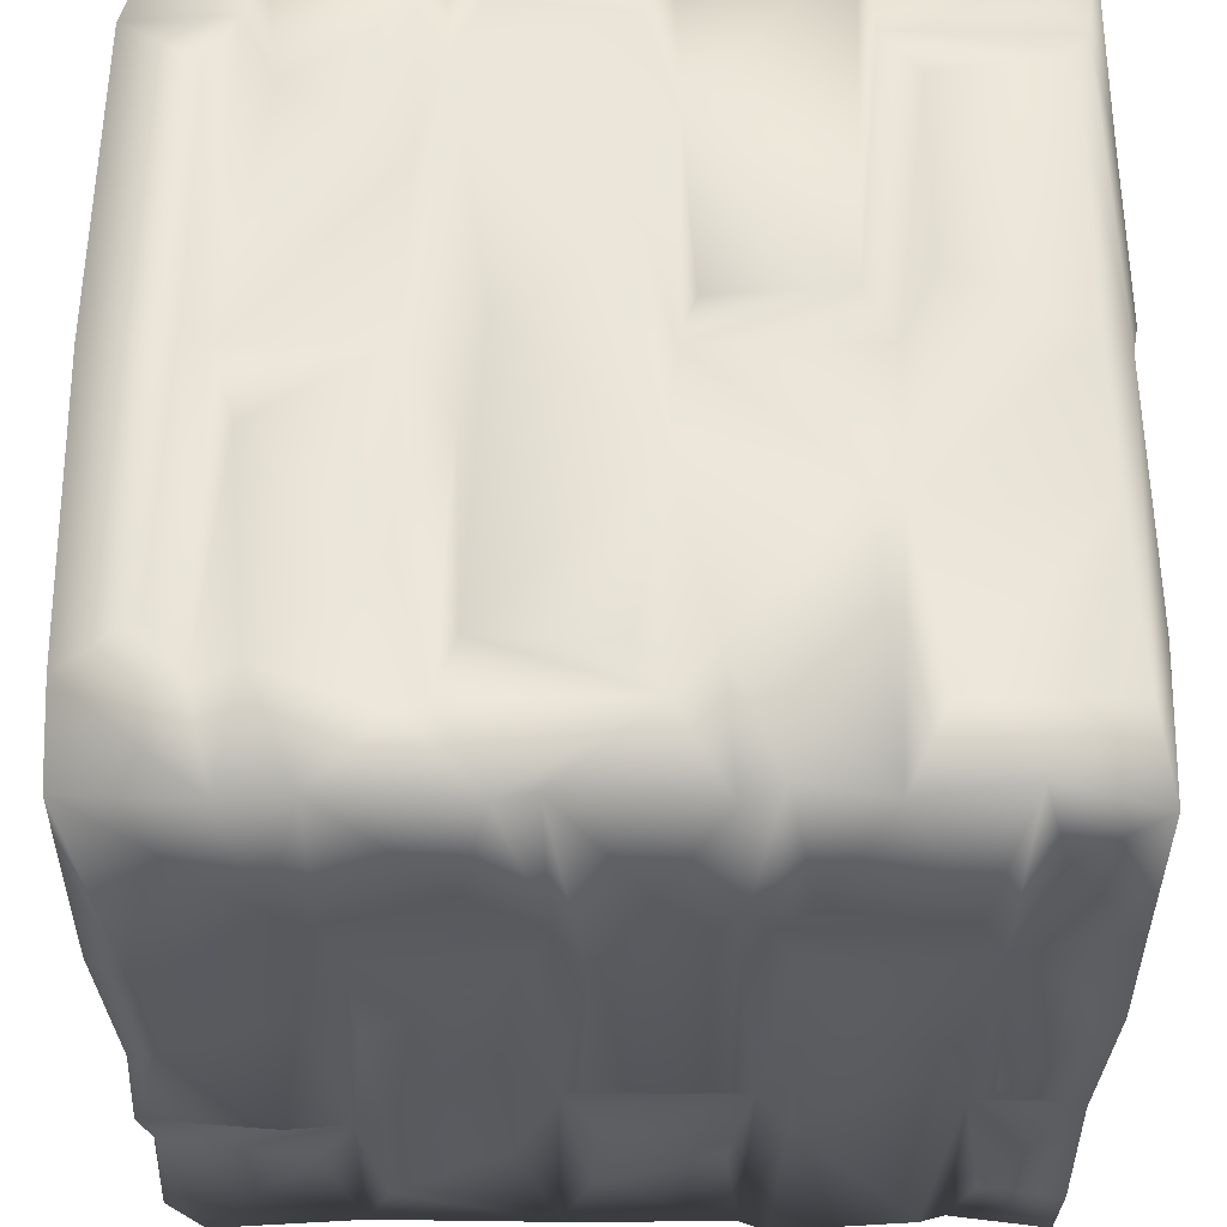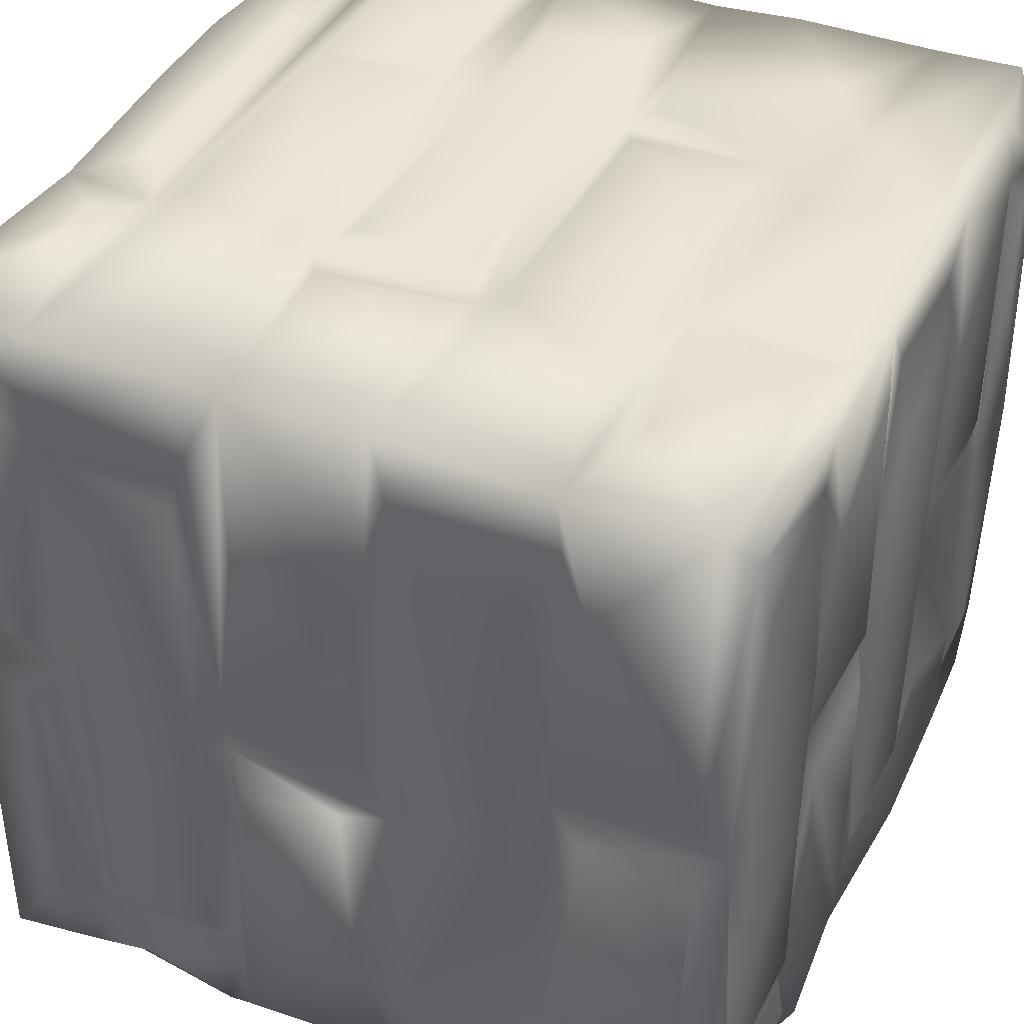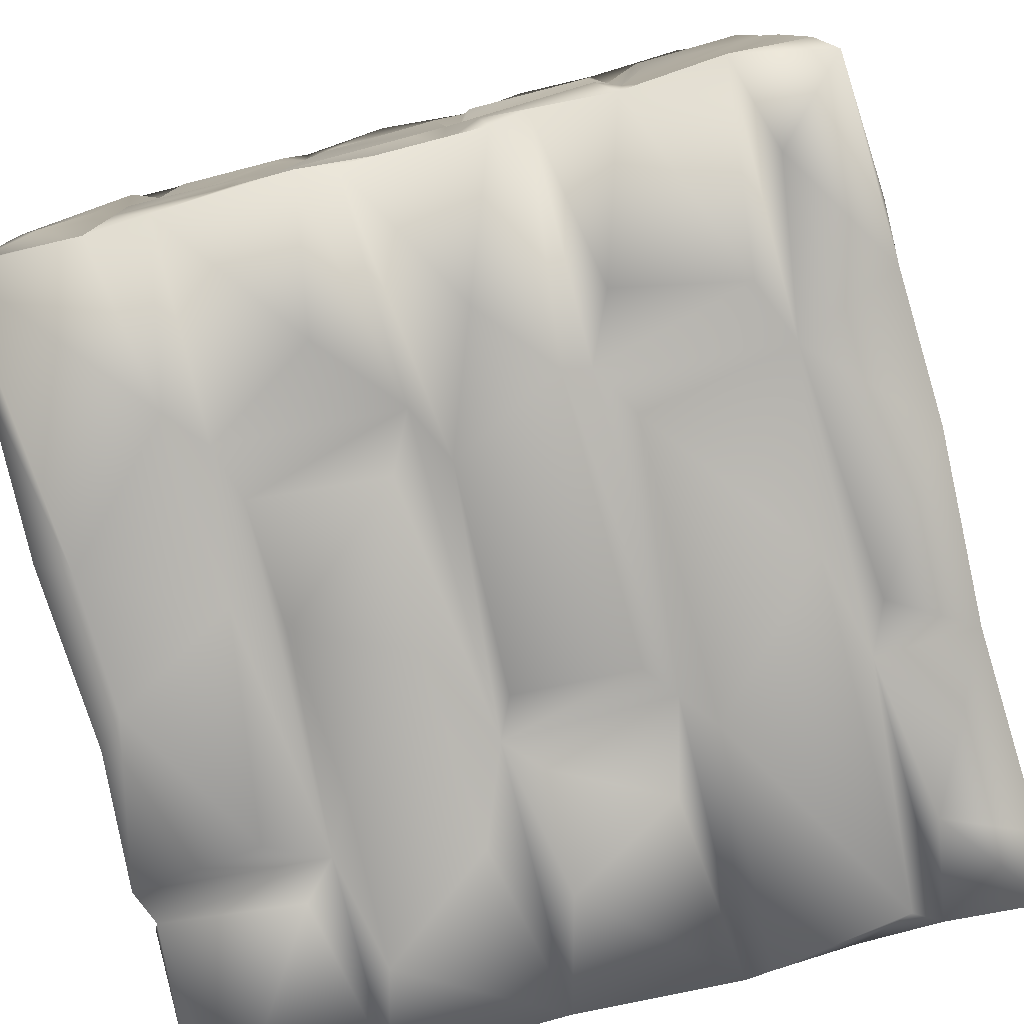
<metadata>
{"format":"obj","ext":"obj","renderer":"f3d","projection":"perspective","resolution":1024,"background":"white","views":[{"elev":-32.1,"azim":-90.1,"up":"+Y"},{"elev":39.9,"azim":114.8,"up":"+Y"},{"elev":-79.9,"azim":-75.2,"up":"+Y"}]}
</metadata>
<code>
o Low_Cube.001
v 0.4726 -1.001 -1.034
v -0.772 -0.8599 -1.01
v 0.7938 1.036 1.023
v -0.5713 1.036 1.011
v -1.007 1.037 1.024
v 0.3541 -1.024 1.018
v -1.037 1.011 0.7806
v -1.034 1.023 0.3046
v -1.018 1.027 0.1278
v -1.039 1.011 -0.1169
v -1.021 1.037 -0.3542
v -1.028 1.03 -0.7339
v -0.7587 1.014 -1.008
v -0.343 1.018 -1.027
v 0.5775 1.004 -1.024
v 0.9946 0.9655 -1.011
v 1.023 -1.005 0.7752
v 0.97 -1.043 0.7078
v 1.023 -1.043 0.363
v 1.014 -1.026 -0.1162
v 1.03 -1.035 -0.9341
v -1.026 -1.023 -1.005
v 0.1267 -1.008 -1.005
v -0.7043 -0.6347 -1.037
v 0.9731 -0.9956 -1.029
v 0.6221 -0.8309 -1.044
v -0.8481 -0.6879 -1.045
v -0.2532 -0.6753 -1.038
v -1.022 -0.772 -1.023
v 0.2016 -0.8371 -1.039
v 0.9514 -0.7393 -1.012
v 0.05996 -0.7326 -1.023
v 0.6211 -0.6354 -1.038
v 0.5662 -0.7127 -0.9989
v 0.1926 -0.4525 -1.041
v 0.5206 -0.05614 -1.035
v -0.3793 -0.5156 -1.036
v -0.3168 -0.7547 -1.01
v 0.9265 -0.3268 -1.037
v -0.2958 -0.02969 -1.019
v 0.569 0.05641 -1.008
v 0.1989 -0.03531 -1.038
v 0.621 -0.1365 -1.038
v -0.3693 0.1178 -1.024
v 0.05597 0.06185 -1.039
v 0.1254 0.03806 -0.9997
v -0.7281 0.02121 -1.014
v -0.8355 -0.1004 -1.018
v -0.7138 0.1458 -1.038
v -0.2506 0.0238 -1.045
v -1.035 -0.03787 -1.036
v 0.9224 0.1704 -1.038
v -0.8389 0.7013 -1.041
v 0.5062 0.6872 -1.035
v 0.1569 1.012 -1.012
v 0.2099 0.1377 -1.041
v -0.2632 0.7559 -1.045
v -1.022 0.8045 -1.028
v 0.6094 0.3729 -1.039
v -0.4039 0.5716 -1.036
v 0.05528 0.6299 -1.039
v 0.9428 0.7716 -1.031
v -0.7078 0.8468 -1.038
v 0.2354 0.8783 -1.04
v -0.8261 0.8131 -1.006
v -0.3266 0.8307 -1.005
v 0.5674 0.8492 -1.007
v 0.07332 0.8727 -1.016
v 1.028 -1.015 -0.5624
v 1.052 -0.9303 0.5735
v 1.043 -0.8859 -0.4608
v 1.031 -1.033 1.022
v 1.035 -0.7459 -0.8956
v 0.9995 -0.8337 0.318
v 1.04 -0.7565 0.3799
v 1.015 -0.8034 -0.1445
v 1.04 -1.013 0.295
v 1.019 -0.7643 -0.5487
v 1.044 -0.7348 0.6912
v 0.9962 -0.8491 0.7518
v 1.035 -0.8082 0.8588
v 1.031 -0.4969 -0.6101
v 1.037 -0.4583 -0.8919
v 1.053 -0.2031 0.2472
v 1.043 -0.6166 -0.0351
v 1.051 -0.1498 -0.01676
v 1.035 -0.1421 0.8259
v 1.018 -0.06778 1.027
v 1.006 -0.09846 0.301
v 1.038 0.007533 -0.637
v 1.04 -0.04377 -0.9306
v 0.9983 0.003044 0.7584
v 1.036 -0.1143 0.3716
v 1.001 0.07958 -0.5509
v 1.039 -0.1028 -0.4853
v 1.021 0.01943 -0.07562
v 1.04 -0.2497 0.6941
v 0.998 0.07331 -0.9945
v 1.049 0.09102 0.8271
v 1.037 -0.06336 -0.187
v 1.044 0.3111 -0.05423
v 1.003 -0.1607 -0.1312
v 1.035 0.181 -0.9316
v 1.04 0.4106 0.7051
v 1.045 0.1239 1.047
v 1.039 0.6453 0.3804
v 1.043 0.6495 0.05753
v 1.039 0.5004 0.2337
v 1.032 0.6975 -0.1782
v 1.014 0.6563 -0.09955
v 1.034 0.7007 -0.4998
v 1.003 0.02321 0.3155
v 1.015 0.7079 0.775
v 1.015 0.8361 0.7501
v 1.034 0.6968 -0.6478
v 1.008 0.7846 0.3587
v 1.018 0.8523 -0.1614
v 1.012 0.8369 -0.5778
v 1.035 1.035 -0.9399
v -1.028 -1.024 -0.5542
v -1.021 -1.035 -0.7089
v -1.024 -1.044 0.2242
v -1.025 -1.017 -0.1263
v -1.036 -1 0.3138
v -0.6696 -1.041 -0.2847
v -0.8041 -1.041 0.8333
v -1.041 -1.002 0.7696
v -0.4627 -1.008 -0.1146
v -0.6115 -1.04 0.3867
v -0.5438 -1.035 0.7059
v -0.6531 -1.039 0.08152
v -0.5941 -1.039 -0.6487
v -0.3539 -1.021 -0.5264
v -0.3814 -1.017 0.7694
v -0.7626 -1.007 -1.019
v -0.4923 -1.035 1.025
v -0.4418 -0.9984 0.31
v -0.2906 -1.039 -0.9451
v -0.3307 -1.004 -1.032
v -0.3239 -1.042 -0.04532
v -0.3243 -1.037 -0.1849
v -0.4637 -1.042 0.2403
v -0.4916 -1.015 -0.5663
v -0.04446 -1.04 -0.5101
v 0.09463 -1.038 0.7009
v 0.0836 -1.039 -0.2317
v -0.1278 -1.032 -0.6258
v -0.3212 -1.042 0.3834
v 0.2321 -1.039 -0.06095
v 0.04913 -1.038 -0.9353
v 0.2492 -1.037 0.2482
v 0.233 -1.038 0.8163
v 0.431 -1.044 -0.7052
v 0.3427 -0.9993 -0.1112
v 0.4218 -1.042 -0.02408
v 0.4258 -1.035 0.3854
v 0.3652 -1.042 -0.4837
v 0.5707 -1.037 -0.2055
v 0.5569 -1.013 -0.996
v 0.3674 -0.9991 0.7646
v 0.5617 -1.047 0.252
v 0.51 -0.9986 -0.5605
v 0.5917 -1.037 -0.6406
v 0.3404 -0.9983 0.3118
v 0.7299 -1.042 -0.03839
v 0.7661 -1.038 0.8207
v 0.793 -1.042 -0.4977
v -0.9886 -1.037 1.011
v -1.042 -1.043 -0.2164
v -1.014 -0.8158 0.6153
v -1.024 -1.032 0.518
v -1.039 -0.7517 -0.6719
v -1.036 -0.8517 -0.3925
v -1.023 -0.8217 0.9801
v -1.038 -0.5191 -0.4024
v -1.051 -0.6663 -0.854
v -1.037 -0.6961 -0.2792
v -1.001 -0.8135 -0.3324
v -0.9976 -0.7795 -0.7707
v -1.005 -0.8067 0.1043
v -1.037 -0.7076 0.2011
v -1.038 -0.3997 0.947
v -1.038 -0.714 0.03985
v -1.028 -0.2925 0.1078
v -1.041 -0.3625 0.4873
v -1.016 -0.3907 0.5519
v -1.039 -0.2246 -0.7172
v -1.037 0.03571 -0.2382
v -1.028 -0.02297 -0.4101
v -1.004 -0.01841 -0.7812
v -1.001 -0.0132 0.1242
v -1.041 0.004424 -0.8364
v -1.003 -0.1985 -0.295
v -1.038 -0.002606 0.9408
v -1.047 0.07364 0.1677
v -1.036 0.1528 0.6404
v -1.004 -0.007572 0.5598
v -1.037 0.4302 -0.3976
v -1.042 0.7025 0.94
v -1.039 0.2488 0.06378
v -1.045 0.09868 0.4874
v -1.039 0.6276 -0.684
v -1.037 0.6562 0.6392
v -1.047 0.6743 -0.8368
v -1.014 0.8395 0.06349
v -1.027 1.025 0.5174
v -1.028 0.56 0.1394
v -1.008 0.837 -0.7708
v -1.033 0.8456 -0.4094
v -1.023 0.8765 -0.2631
v -1.01 0.7837 0.9901
v -1.001 0.8039 0.5514
v -1.01 0.7421 -0.334
v -0.1195 -1.033 1.036
v 0.7804 -0.8644 1.006
v -0.5578 -0.8708 1.011
v -0.6383 -0.9177 1.041
v 0.2496 -0.8867 1.035
v 0.8631 -1.023 1.036
v 0.2886 -0.5851 1.034
v 0.7262 -0.7729 1.04
v 0.4104 -0.8519 1.009
v 0.6929 -0.2373 1.042
v 0.8627 -0.5715 1.035
v -0.09018 -0.8099 1.002
v -0.6503 -0.5938 1.041
v -0.9353 -0.6441 1.035
v -0.01326 -0.7496 1.038
v -0.4956 -0.7749 1.02
v 0.2866 -0.1362 1.035
v -0.2257 -0.3739 1.041
v -0.6175 -0.07773 1.037
v -0.9768 -0.01249 1.019
v -0.1033 -0.01904 1.002
v 0.3458 -0.02974 1
v -0.5842 0.02225 1.007
v -0.487 -0.105 1.026
v 0.4119 -0.3223 1.04
v 0.7878 -0.09631 1.006
v -0.2109 0.005986 1.032
v 0.8625 0.07377 1.056
v -0.9319 0.08427 1.04
v -0.4945 0.3022 1.038
v -0.1717 0.5952 1.042
v 0.8242 0.06133 1.005
v 0.7196 0.1973 1.034
v 0.2696 0.1035 1.047
v -0.6118 0.3343 1.037
v -0.03948 0.1689 1.046
v 0.4129 0.6358 1.043
v -0.4633 0.7474 1.029
v -0.1035 0.7467 1.005
v -0.9169 0.5643 1.04
v 0.7438 0.685 1.028
v 0.85 0.6602 1.044
v -0.6331 0.7894 1.038
v 0.799 0.8398 1.01
v 0.3367 0.6874 1.002
v -0.07407 1.035 1.023
v 1.039 1.034 1.026
v 0.4098 0.8504 1.031
v 0.2659 0.8079 1.037
v 1.022 1.006 -0.5686
v 1.007 1.019 -0.1247
v 1.02 1.02 0.752
v 1.042 1.046 -0.06421
v 1.032 1.024 0.2346
v 0.7461 1.036 -0.6587
v 1.032 1.031 0.3692
v 0.5375 1.036 0.2546
v 0.536 1.04 -0.05962
v 0.5666 1.045 0.8195
v 0.308 1.015 -0.5807
v 0.3965 1.043 -0.9267
v 0.3863 1.013 1.012
v 0.4401 1.036 -0.1803
v 0.2348 1.04 -0.9294
v 0.4534 0.999 -0.1187
v 0.4604 1.041 0.3854
v 0.3352 1.045 -0.071
v 0.5899 1.036 -0.4974
v 0.3467 1.034 0.2538
v 0.4258 1 0.3276
v 0.3732 1.041 0.6952
v -0.03164 1.042 -0.4859
v 0.2359 1.039 0.8243
v 0.3242 1 -0.9672
v -0.1109 1.039 -0.04283
v -0.2869 1.04 -0.1844
v 0.3949 0.9983 0.7751
v -0.1512 1.037 -0.6629
v -0.3703 1.036 1.03
v -0.3692 1.005 -0.5511
v -0.3506 1.026 0.7171
v -0.3142 1.031 -0.9496
v -0.6307 1.034 0.2199
v -0.3352 1.024 0.2513
v -0.3781 1.022 0.376
v -0.4497 1.041 0.3994
v -0.5356 1.036 -0.6926
v -0.3899 1 -0.128
v -0.4525 1.037 -0.1853
v -0.4419 1.036 0.8244
v -0.7665 1.015 -0.5553
v -0.7404 1.037 0.7051
v -0.7813 1.038 0.3811
v -1.03 1.034 -0.9539
v -0.7274 1.045 -0.04825
f 31 98 25
f 26 25 159
f 29 2 22
f 34 159 1
f 32 46 23
f 29 27 2
f 38 28 32
f 39 31 33
f 35 36 30
f 98 31 39
f 48 2 27
f 48 47 2
f 38 40 50
f 50 45 32
f 33 43 39
f 24 40 37
f 36 41 34
f 51 48 27
f 41 43 33
f 52 98 39
f 42 46 36
f 56 41 46
f 44 66 40
f 66 50 40
f 61 45 50
f 54 41 56
f 60 44 49
f 55 56 46
f 48 13 47
f 13 49 47
f 60 66 44
f 66 57 50
f 52 62 98
f 62 16 98
f 67 62 59
f 14 60 63
f 55 54 64
f 58 13 65
f 307 13 58
f 63 13 14
f 70 18 19
f 20 85 77
f 61 57 66 68
f 74 70 19
f 98 73 25
f 82 78 69
f 73 82 69
f 20 76 85
f 75 80 74
f 102 85 76
f 73 83 82
f 78 95 76
f 85 84 77
f 75 97 79
f 89 75 74
f 91 83 73
f 93 97 75
f 98 91 73
f 85 86 84
f 90 94 82
f 86 85 102
f 83 91 90
f 91 98 90
f 105 88 92
f 110 96 102
f 101 112 96
f 112 106 93
f 110 101 96
f 98 103 94
f 94 111 95
f 113 99 92
f 95 109 100
f 115 94 103
f 118 111 94
f 113 260 99
f 116 114 113
f 264 266 110
f 113 114 260
f 269 114 116
f 119 263 115
f 126 136 168
f 171 130 127
f 129 130 171
f 129 171 124
f 132 121 22
f 135 22 2
f 135 138 22
f 123 140 131
f 127 134 126
f 130 134 127
f 137 130 129
f 137 148 134
f 154 140 128
f 164 148 137
f 154 128 141
f 148 145 134
f 143 162 133
f 154 149 140
f 147 162 143
f 149 151 140
f 156 145 148
f 164 156 148
f 150 153 147
f 147 153 162
f 134 160 152
f 157 146 144
f 162 157 144
f 1 150 23
f 149 154 151
f 160 6 152
f 158 146 157
f 155 164 154
f 166 6 160
f 156 18 145
f 17 166 160
f 166 219 6
f 77 156 164
f 163 69 162
f 156 19 18
f 25 21 159
f 21 163 159
f 17 72 166
f 167 69 20
f 176 51 29
f 168 174 127
f 127 170 171
f 124 181 122
f 29 22 121
f 179 29 121
f 180 178 169
f 173 172 120
f 175 173 178
f 177 178 180
f 176 29 179
f 175 172 173
f 187 179 172
f 174 182 170
f 171 185 181
f 175 187 172
f 179 192 176
f 193 178 177
f 184 183 180
f 233 182 174
f 177 188 193
f 189 187 175
f 186 197 185
f 192 51 176
f 196 197 186
f 185 191 184
f 233 194 182
f 194 196 186
f 189 190 187
f 191 200 184
f 201 191 197
f 193 213 189
f 213 198 189
f 203 196 194
f 233 199 194
f 207 195 201
f 198 202 190
f 199 203 194
f 188 213 193
f 204 192 190
f 58 51 204
f 207 205 200
f 202 208 190
f 208 204 190
f 205 213 200
f 212 203 199
f 212 206 201
f 12 208 202
f 213 209 198
f 8 207 206
f 9 207 8
f 9 205 207
f 10 210 205
f 10 11 210
f 210 11 213
f 227 174 168
f 6 218 214
f 217 168 136
f 215 222 6
f 214 216 136
f 217 227 168
f 222 220 6
f 225 229 216
f 221 222 215
f 219 224 215
f 225 231 229
f 221 238 222
f 220 228 218
f 238 235 222
f 72 88 219
f 239 215 224
f 223 238 221
f 229 236 216
f 215 239 221
f 234 231 225
f 236 232 216
f 239 223 221
f 239 224 88
f 232 233 226
f 234 240 231
f 229 237 236
f 88 245 239
f 241 245 88
f 247 234 235
f 239 246 223
f 240 243 237
f 223 246 238
f 248 242 236
f 250 235 238
f 249 252 234
f 246 250 238
f 244 243 240
f 253 233 242
f 255 245 241
f 246 254 250
f 258 262 247
f 251 236 237
f 262 249 247
f 236 256 248
f 256 253 248
f 252 251 244
f 261 258 254
f 251 4 236
f 105 260 255
f 259 251 252
f 260 3 255
f 261 275 258
f 259 292 251
f 3 275 261
f 262 275 259
f 4 292 303
f 263 281 264
f 265 272 260
f 272 3 260
f 266 270 267
f 281 276 264
f 270 283 267
f 275 3 272
f 287 274 119
f 55 287 15
f 278 270 271
f 278 280 283
f 286 275 290
f 285 276 281
f 286 259 275
f 273 281 263
f 277 291 273
f 280 288 282
f 287 295 277
f 294 284 279
f 273 293 281
f 295 291 277
f 297 298 283
f 288 297 282
f 301 288 278
f 290 303 286
f 303 292 286
f 14 295 287
f 7 290 294
f 293 289 285
f 301 308 288
f 308 297 288
f 295 300 291
f 293 302 301
f 306 299 298
f 307 300 295
f 297 8 298
f 301 10 308
f 304 11 302
f 306 305 299
f 13 307 295
f 11 10 302
f 7 5 303
f 12 304 300
f 308 10 9
f 30 1 23
f 2 24 135
f 139 32 23
f 38 32 139
f 135 24 139
f 159 34 26
f 26 31 25
f 139 37 38
f 23 46 30
f 26 34 31
f 24 37 139
f 46 35 30
f 34 33 31
f 1 30 36
f 1 36 34
f 29 51 27
f 2 47 24
f 38 50 28
f 32 28 50
f 34 41 33
f 32 45 46
f 35 42 36
f 35 46 42
f 24 47 40
f 37 40 38
f 43 52 39
f 36 46 41
f 43 59 52
f 47 44 40
f 41 59 43
f 49 44 47
f 48 51 53
f 41 54 67
f 45 61 46
f 46 68 55
f 59 62 52
f 51 58 53
f 53 65 48
f 48 65 13
f 13 63 49
f 50 57 61
f 61 68 46
f 41 67 59
f 63 60 49
f 56 64 54
f 56 55 64
f 58 65 53
f 271 266 264 278
f 62 67 16
f 60 14 66
f 67 15 16
f 66 14 68
f 67 54 15
f 68 14 55
f 55 15 54
f 81 88 72
f 73 69 21
f 70 17 18
f 17 81 72
f 69 71 20
f 77 74 19
f 70 80 17
f 69 78 71
f 80 81 17
f 74 80 70
f 25 73 21
f 71 76 20
f 71 78 76
f 75 79 80
f 82 94 78
f 80 87 81
f 77 89 74
f 80 92 87
f 77 84 89
f 89 93 75
f 94 95 78
f 95 100 76
f 79 97 80
f 76 100 102
f 97 92 80
f 87 88 81
f 83 90 82
f 86 89 84
f 102 89 86
f 102 96 89
f 87 92 88
f 96 112 89
f 89 112 93
f 90 98 94
f 97 104 92
f 92 99 105
f 101 108 112
f 93 104 97
f 100 109 102
f 93 106 104
f 109 110 102
f 104 113 92
f 95 111 109
f 94 115 118
f 101 107 108
f 112 116 106
f 101 110 107
f 99 260 105
f 98 16 103
f 106 113 104
f 103 119 115
f 103 16 119
f 116 113 106
f 111 118 109
f 109 117 110
f 109 118 117
f 267 107 110
f 108 267 112
f 267 116 112
f 115 263 118
f 110 266 267
f 107 267 108
f 117 264 110
f 265 260 114
f 118 263 117
f 117 263 264
f 267 269 116
f 269 265 114
f 127 126 168
f 123 131 122
f 121 132 120
f 120 125 169
f 122 142 124
f 169 128 123
f 120 143 125
f 122 131 142
f 22 138 132
f 132 143 120
f 124 137 129
f 125 128 169
f 123 128 140
f 142 137 124
f 125 143 128
f 126 134 136
f 133 128 143
f 137 134 130
f 131 140 142
f 128 133 141
f 138 147 132
f 132 147 143
f 135 139 138
f 134 214 136
f 142 164 137
f 133 144 141
f 139 23 138
f 133 162 144
f 23 150 138
f 134 152 214
f 138 150 147
f 144 146 141
f 142 140 151
f 142 151 164
f 146 154 141
f 145 160 134
f 152 6 214
f 146 158 154
f 151 154 164
f 1 153 150
f 155 161 164
f 153 1 162
f 159 162 1
f 159 163 162
f 155 165 161
f 162 167 157
f 157 167 158
f 154 165 155
f 145 18 160
f 18 17 160
f 77 19 156
f 162 69 167
f 166 72 219
f 161 77 164
f 167 20 158
f 158 20 154
f 154 20 165
f 163 21 69
f 165 77 161
f 165 20 77
f 169 178 173
f 173 120 169
f 122 181 180
f 122 180 123
f 123 180 169
f 120 172 121
f 121 172 179
f 127 174 170
f 171 181 124
f 170 186 171
f 180 183 177
f 171 186 185
f 182 186 170
f 178 193 175
f 181 184 180
f 181 185 184
f 187 190 179
f 182 194 186
f 179 190 192
f 183 184 177
f 184 188 177
f 193 189 175
f 197 191 185
f 184 200 188
f 201 195 191
f 191 207 200
f 195 207 191
f 198 190 189
f 233 211 199
f 192 204 51
f 196 203 197
f 197 212 201
f 203 212 197
f 200 213 188
f 198 209 202
f 201 206 207
f 211 212 199
f 208 58 204
f 205 210 213
f 211 7 212
f 202 209 12
f 208 307 58
f 213 11 209
f 11 12 209
f 208 12 307
f 5 7 211
f 9 10 205
f 212 7 206
f 227 233 174
f 215 6 219
f 214 218 228
f 228 225 214
f 136 216 217
f 214 225 216
f 6 220 218
f 217 226 227
f 216 226 217
f 222 235 220
f 219 88 224
f 229 231 237
f 216 232 226
f 220 230 228
f 226 233 227
f 228 234 225
f 235 230 220
f 228 230 234
f 231 240 237
f 230 235 234
f 232 236 233
f 88 105 241
f 234 247 249
f 236 242 233
f 234 252 240
f 245 254 239
f 239 254 246
f 258 247 235
f 252 244 240
f 105 255 241
f 242 248 253
f 250 258 235
f 243 244 251
f 253 211 233
f 255 257 245
f 243 251 237
f 249 259 252
f 257 254 245
f 262 259 249
f 250 254 258
f 236 4 256
f 256 5 253
f 5 211 253
f 257 261 254
f 255 3 257
f 258 275 262
f 256 4 5
f 257 3 261
f 251 292 4
f 119 268 263
f 279 265 269
f 16 15 119
f 265 279 284
f 271 270 266
f 265 290 272
f 267 283 269
f 268 273 263
f 15 287 119
f 276 278 264
f 119 274 268
f 268 274 273
f 283 279 269
f 284 290 265
f 278 283 270
f 272 290 275
f 280 282 283
f 287 273 274
f 287 277 273
f 290 284 294
f 276 301 278
f 276 289 301
f 278 288 280
f 283 298 279
f 55 14 287
f 282 297 283
f 298 294 279
f 276 285 289
f 281 293 285
f 291 293 273
f 286 292 259
f 290 7 303
f 293 301 289
f 291 300 293
f 299 294 298
f 14 13 295
f 293 304 302
f 300 304 293
f 294 299 305
f 294 305 7
f 308 296 297
f 296 8 297
f 298 8 306
f 302 10 301
f 303 5 4
f 296 308 8
f 206 7 305
f 12 300 307
f 306 206 305
f 308 9 8
f 304 12 11
f 306 8 206

</code>
